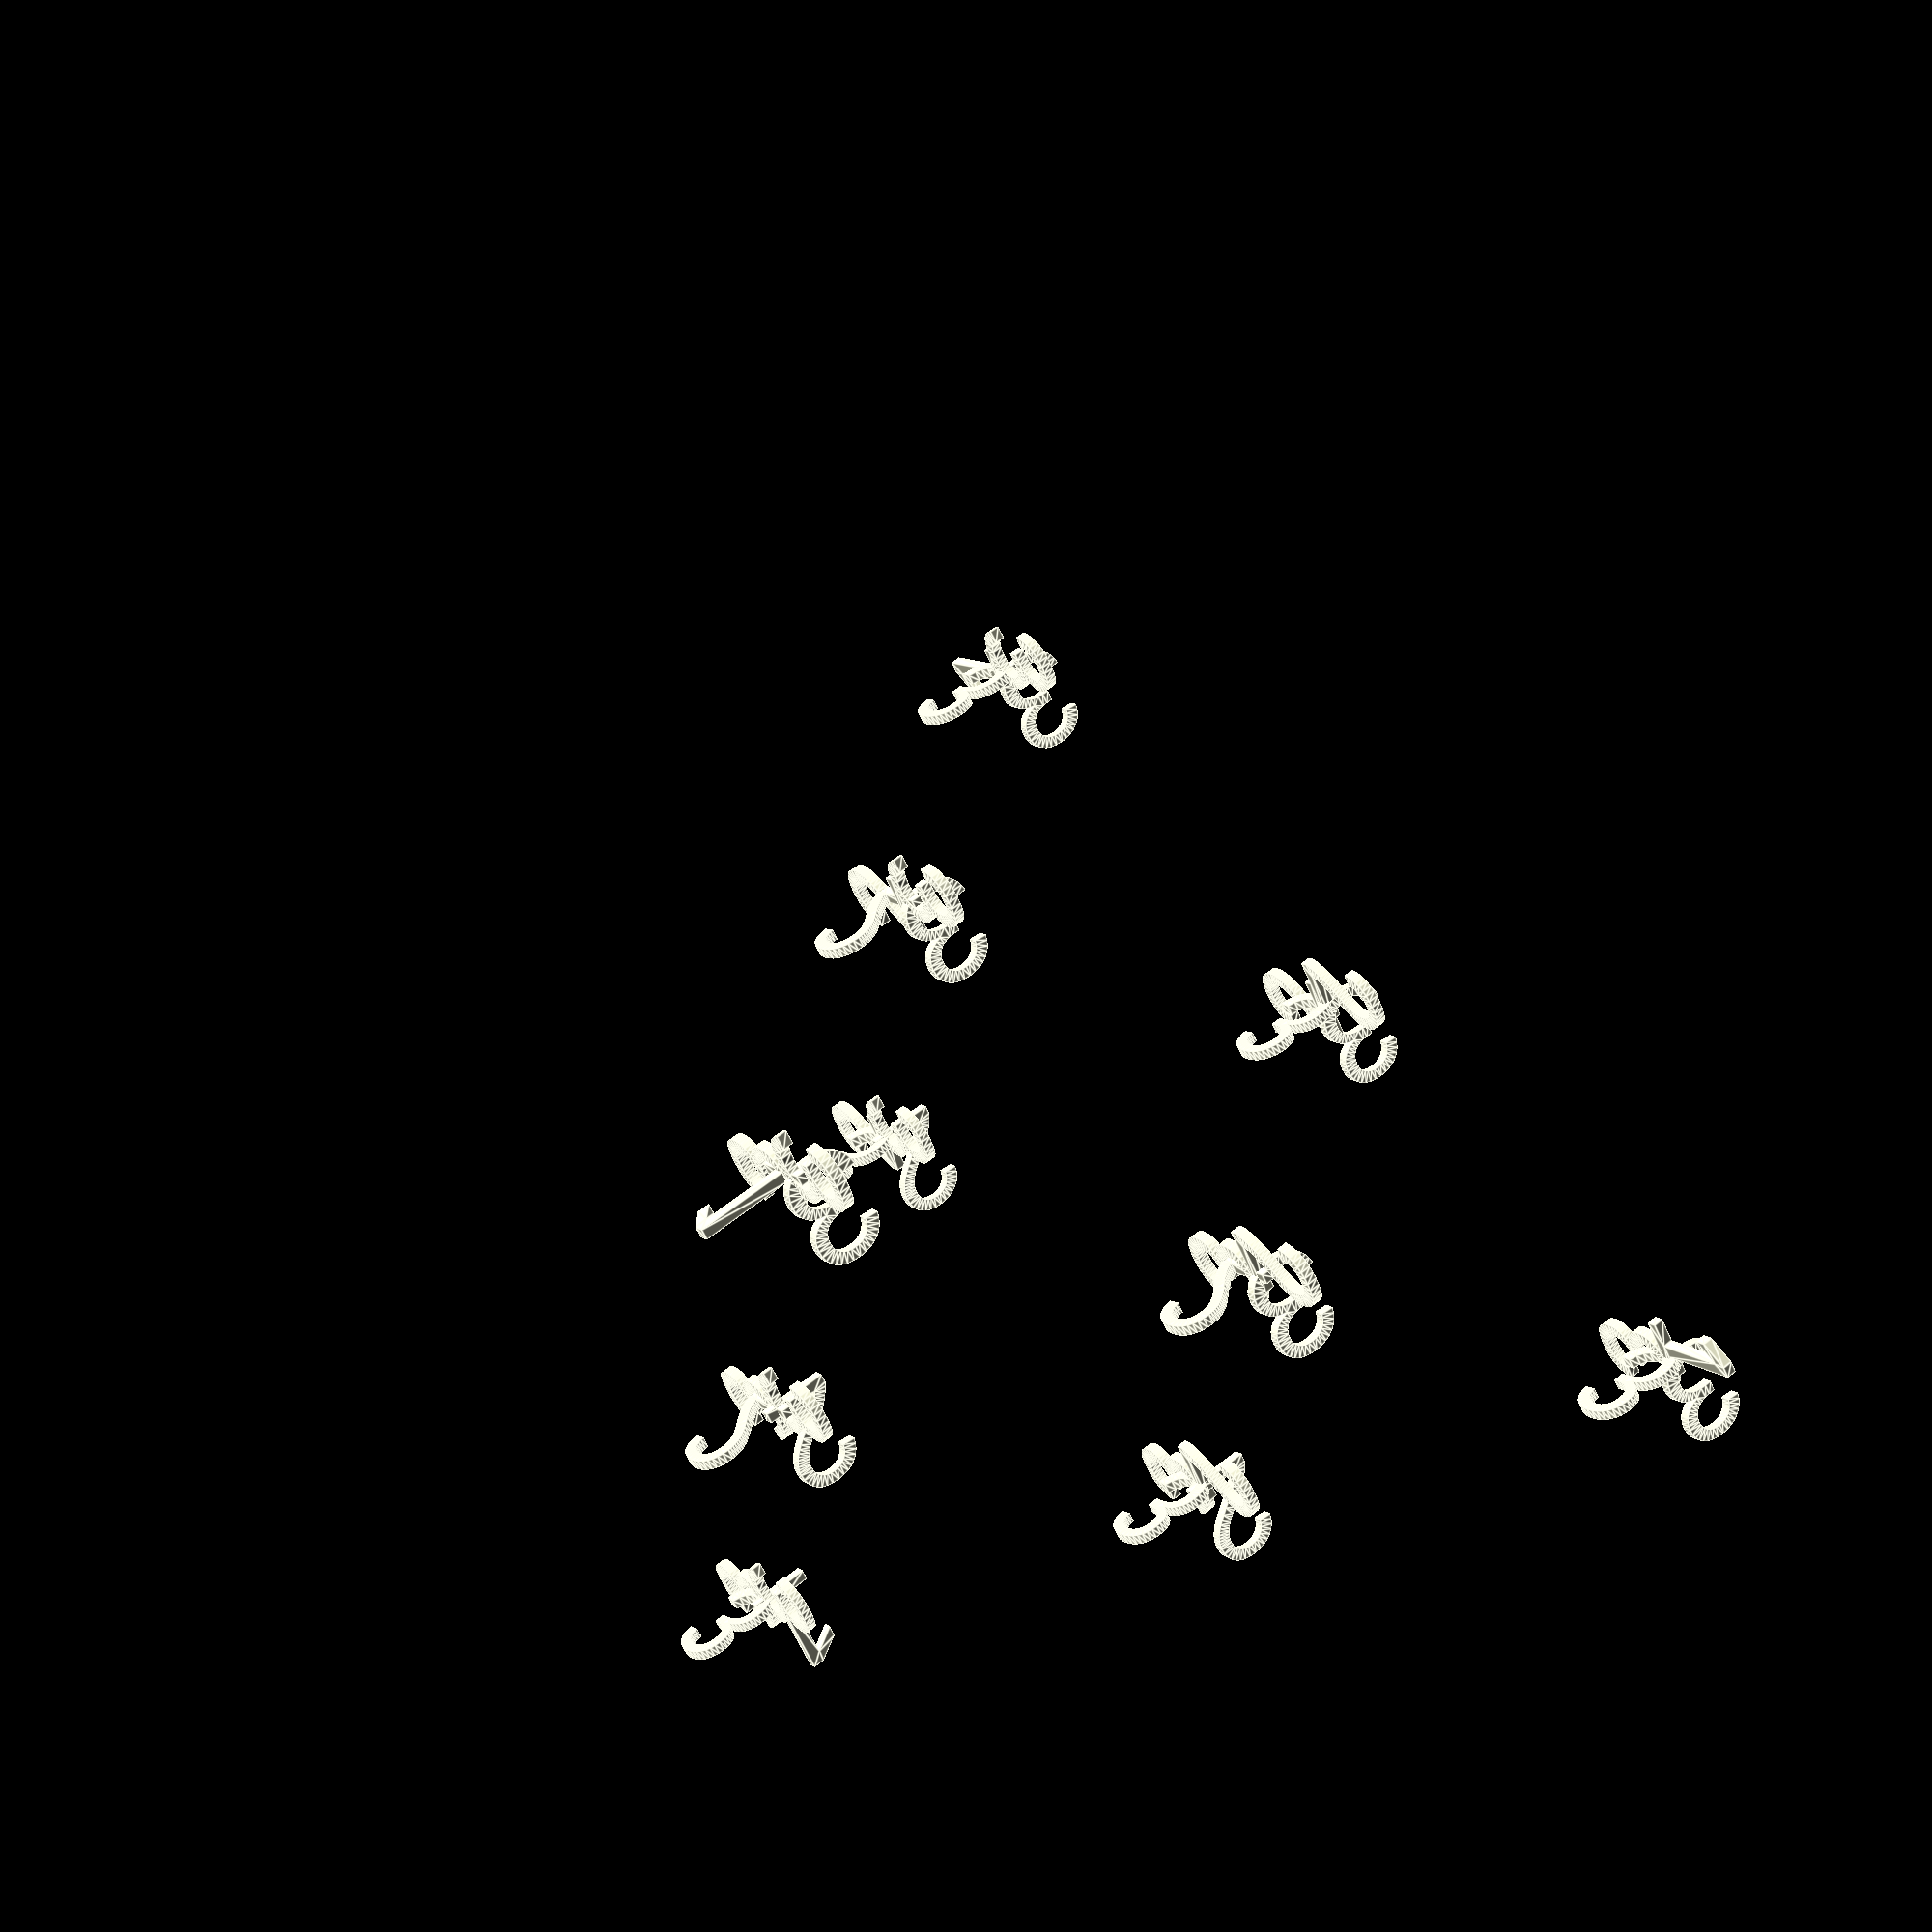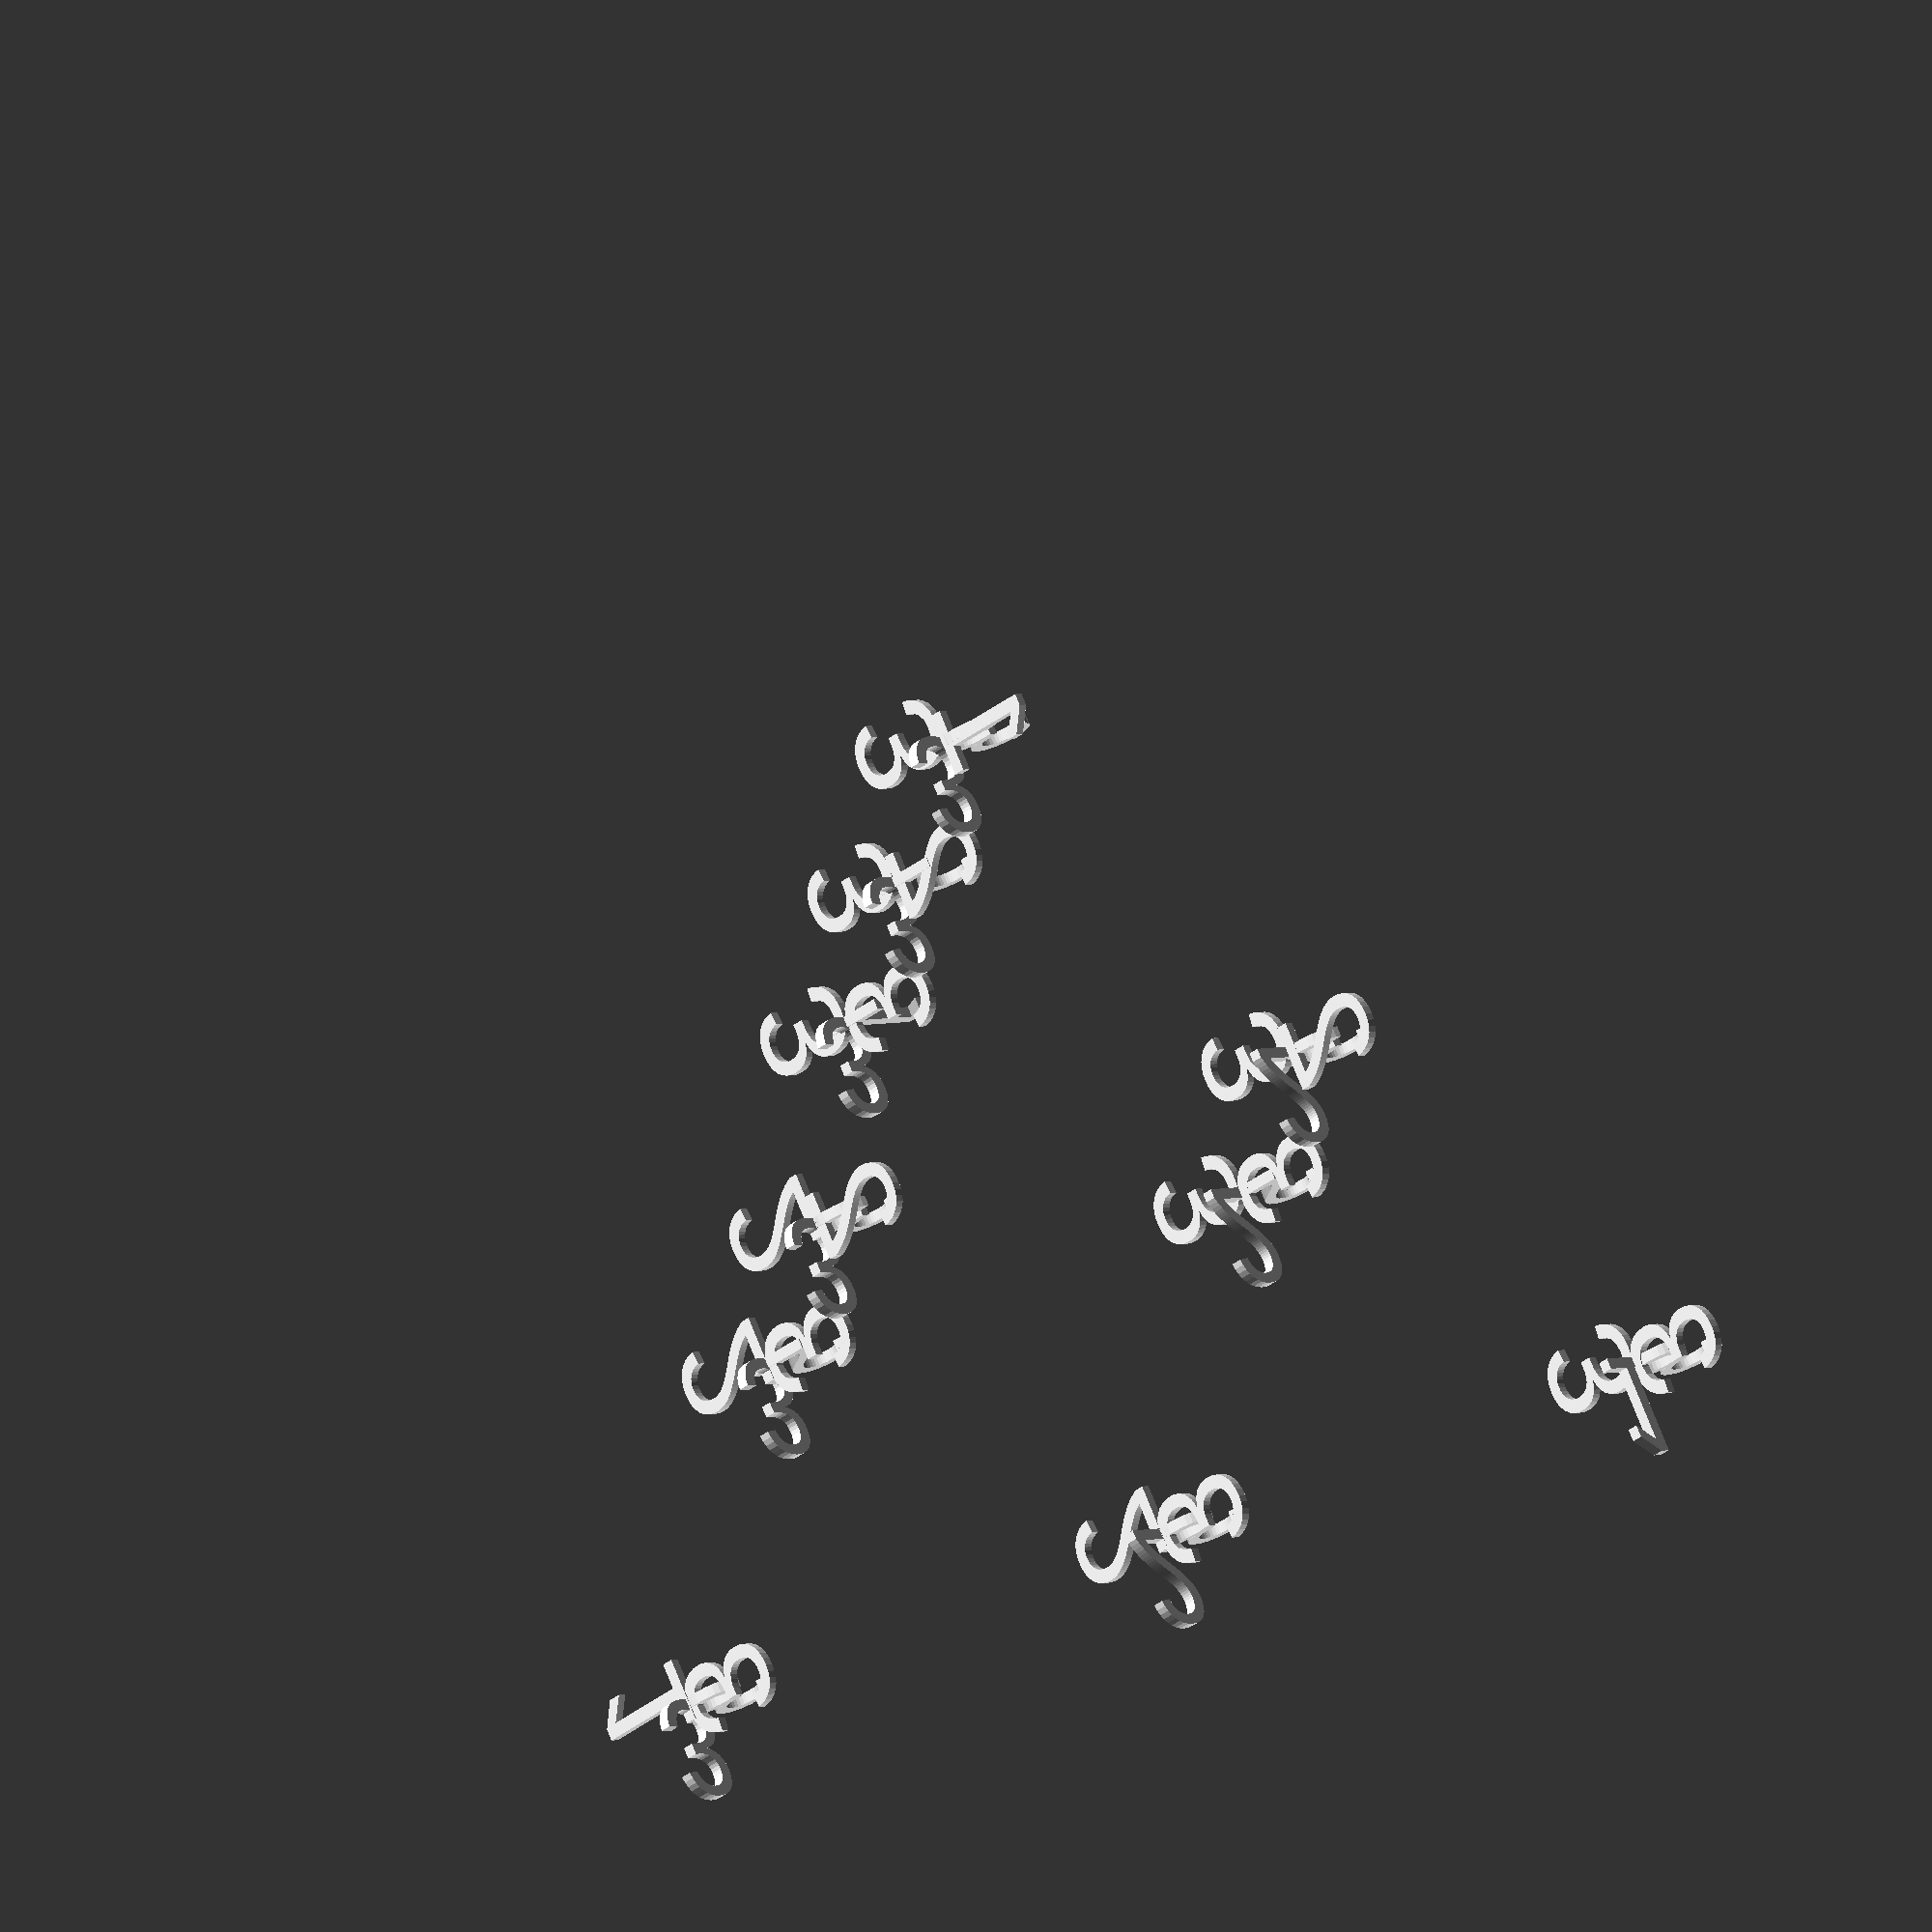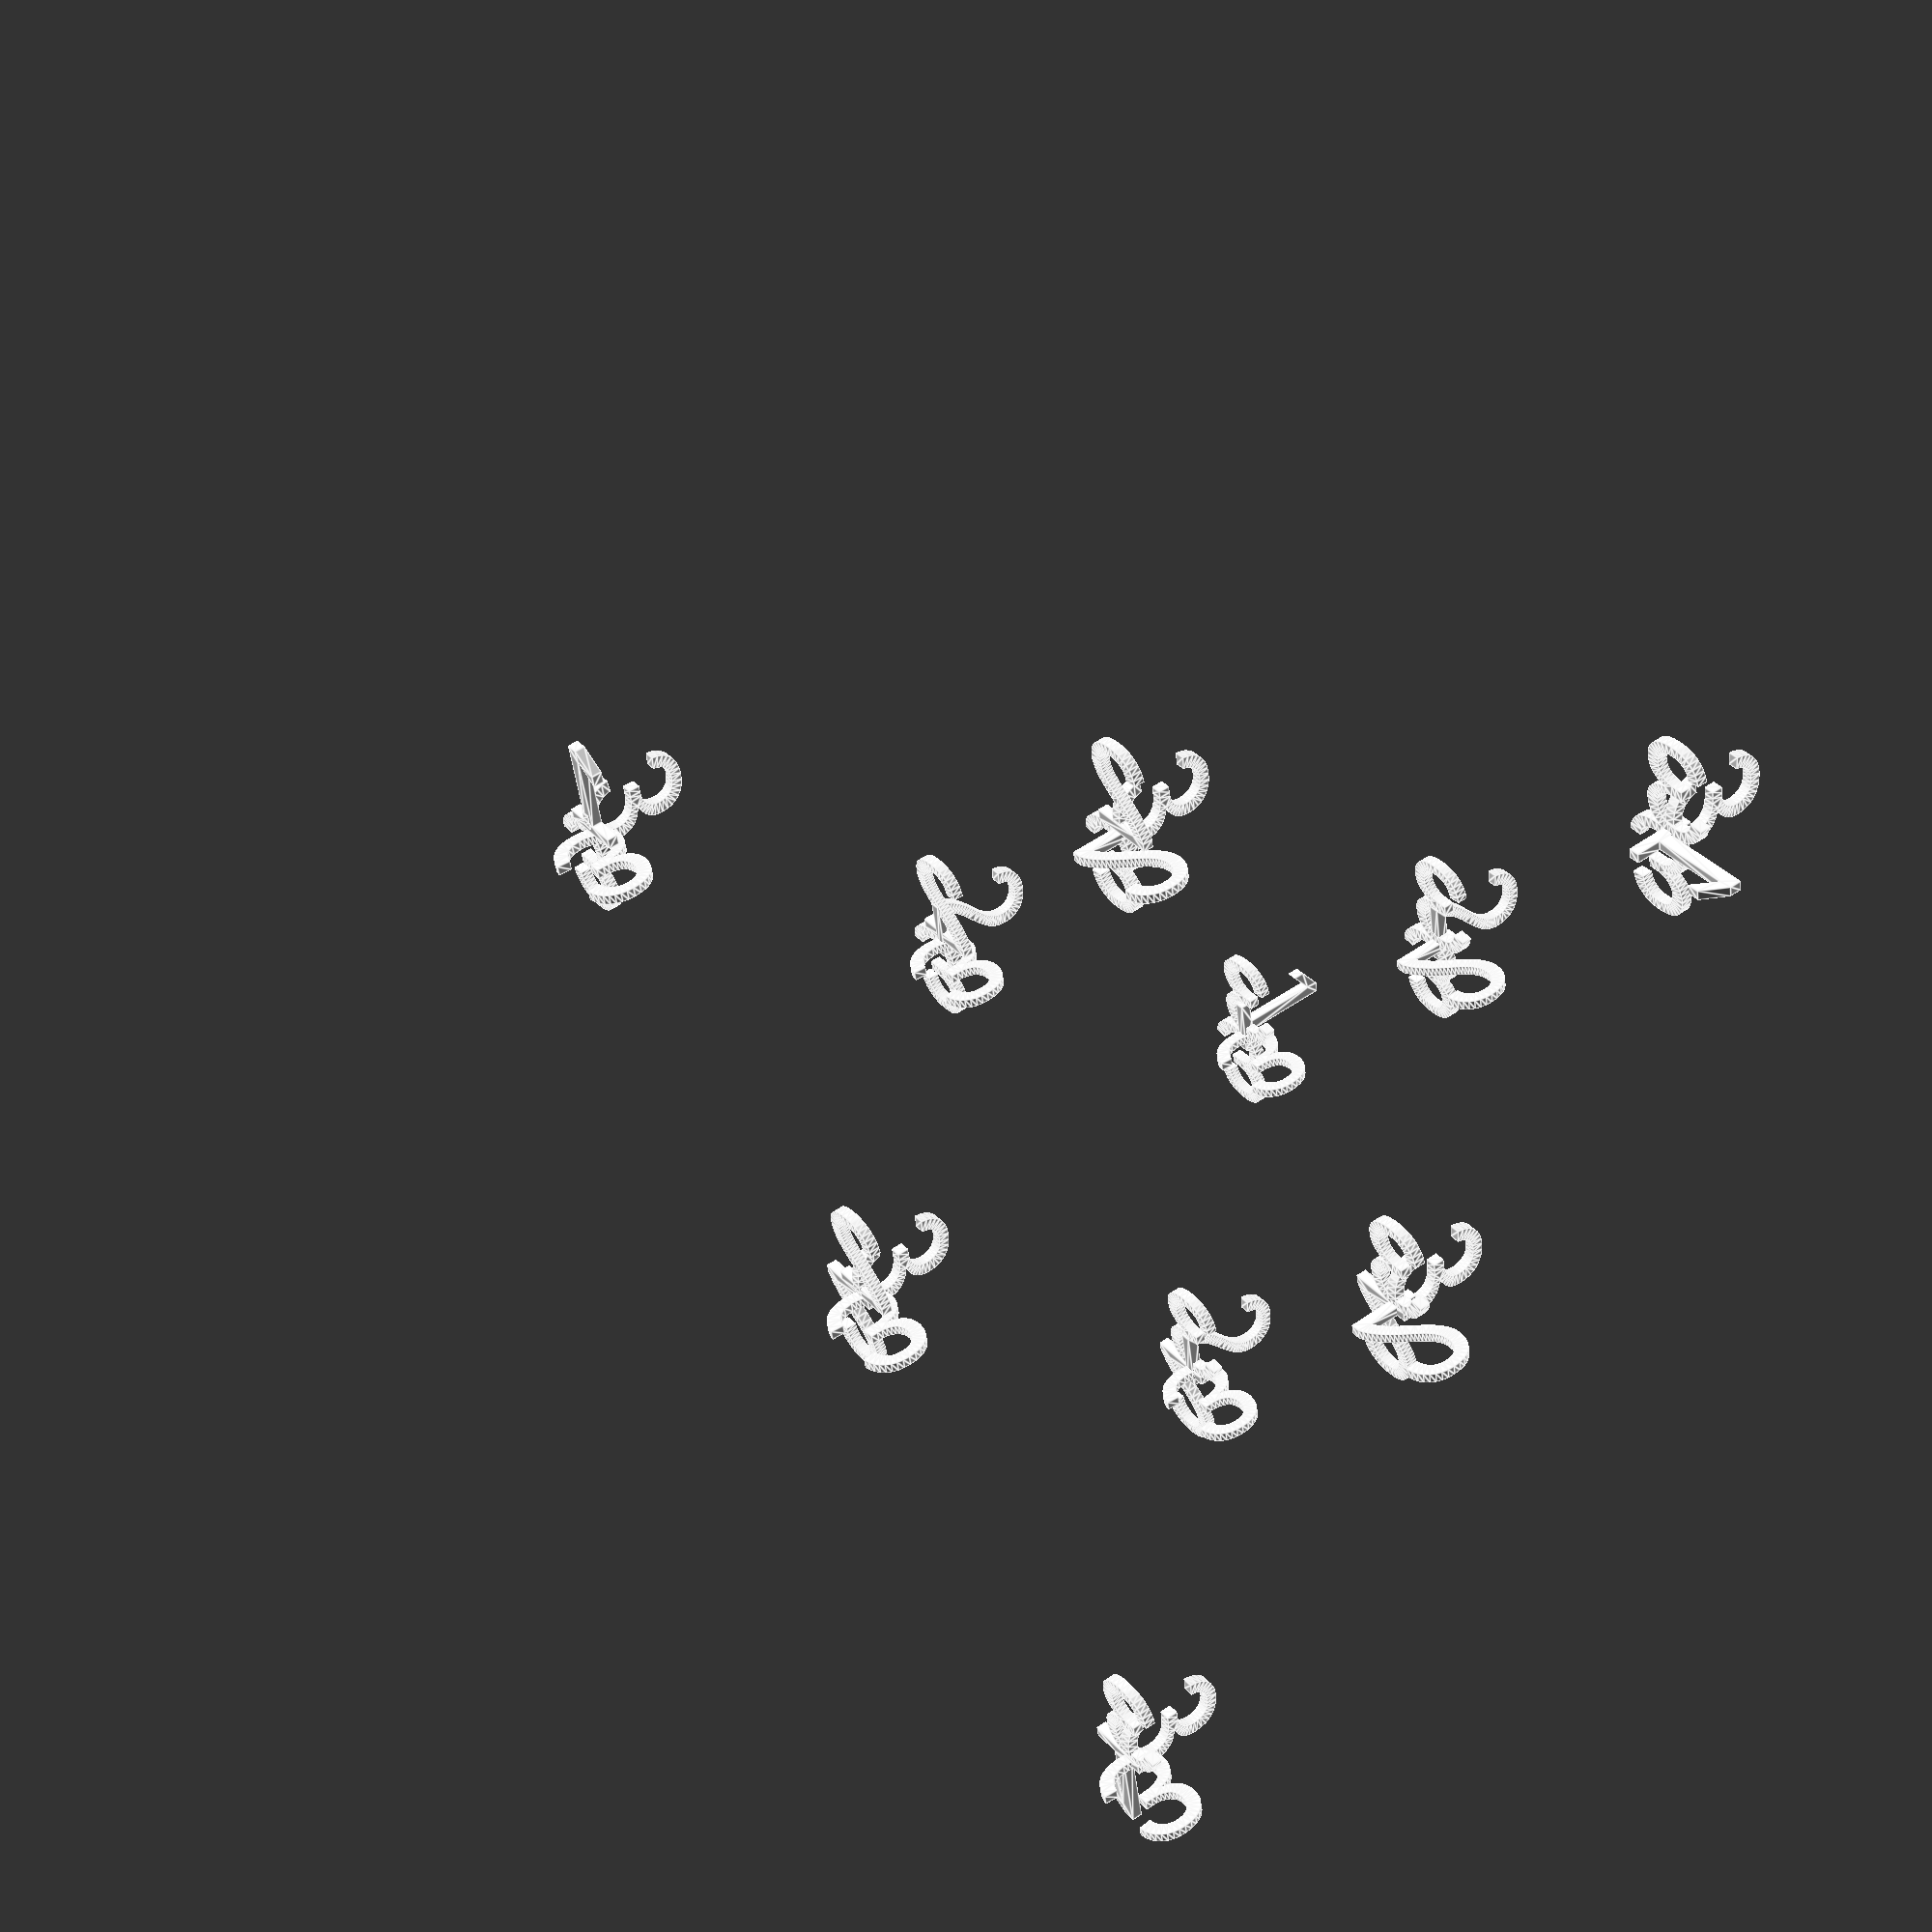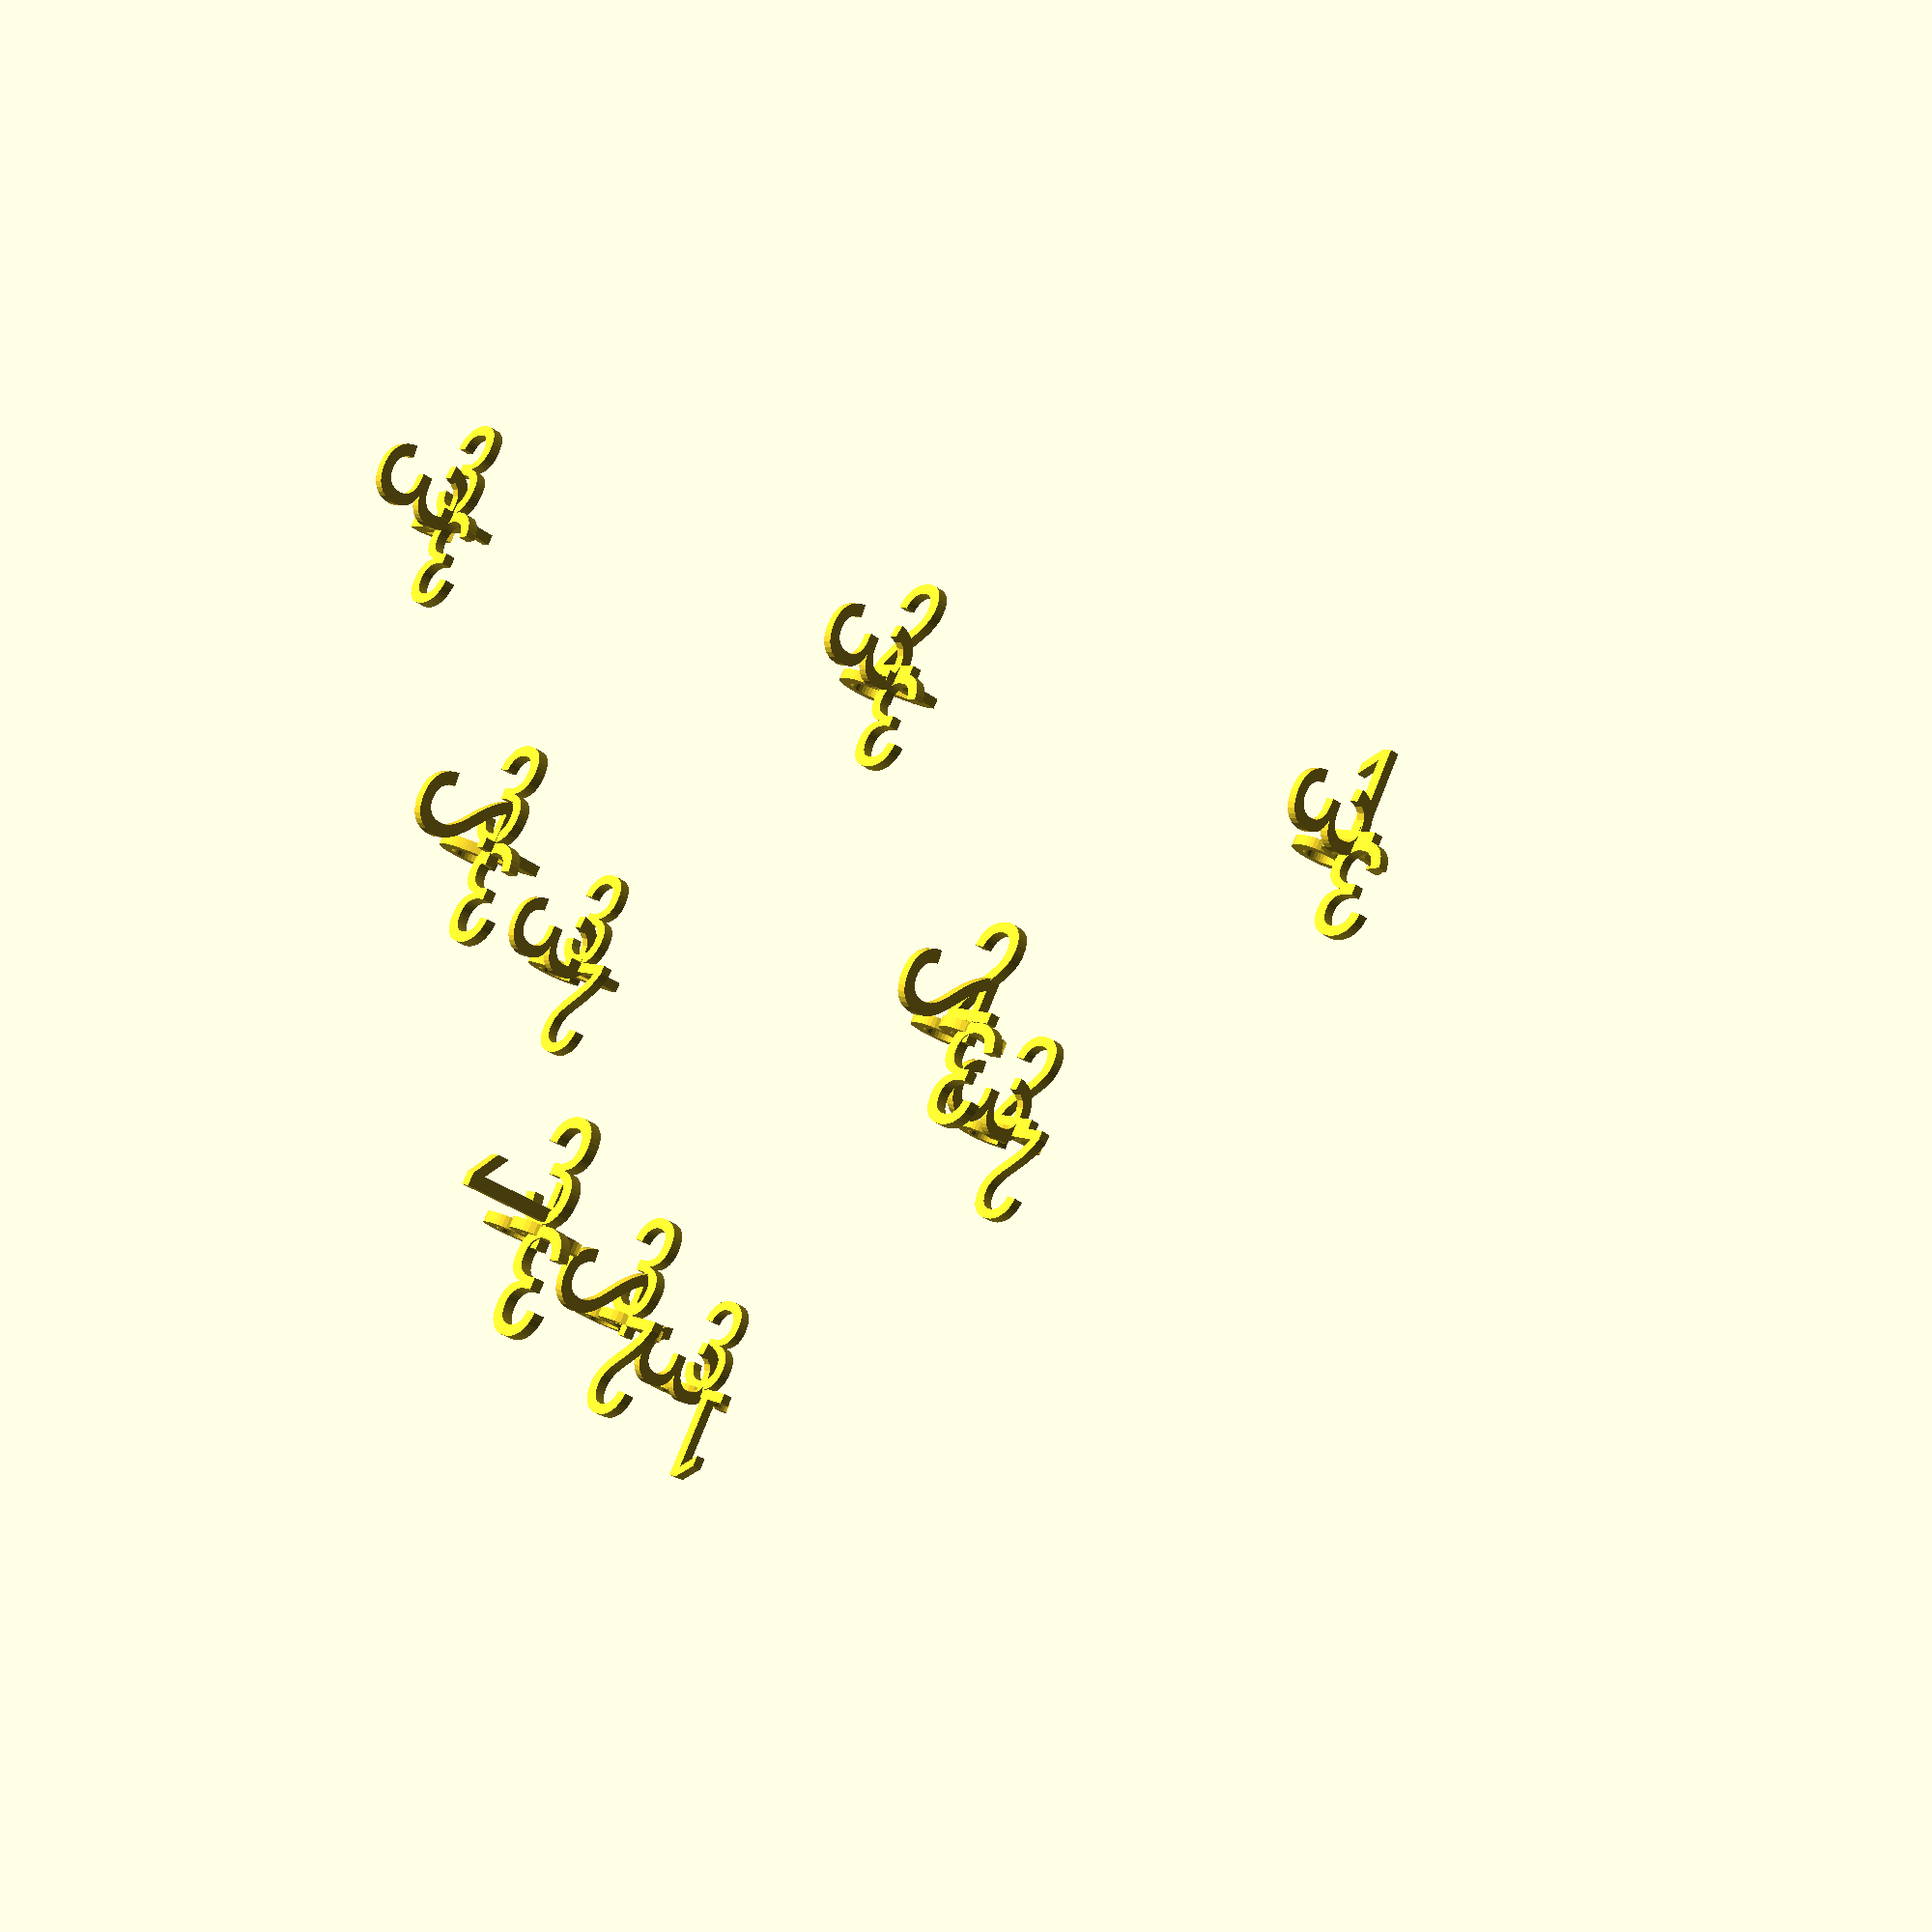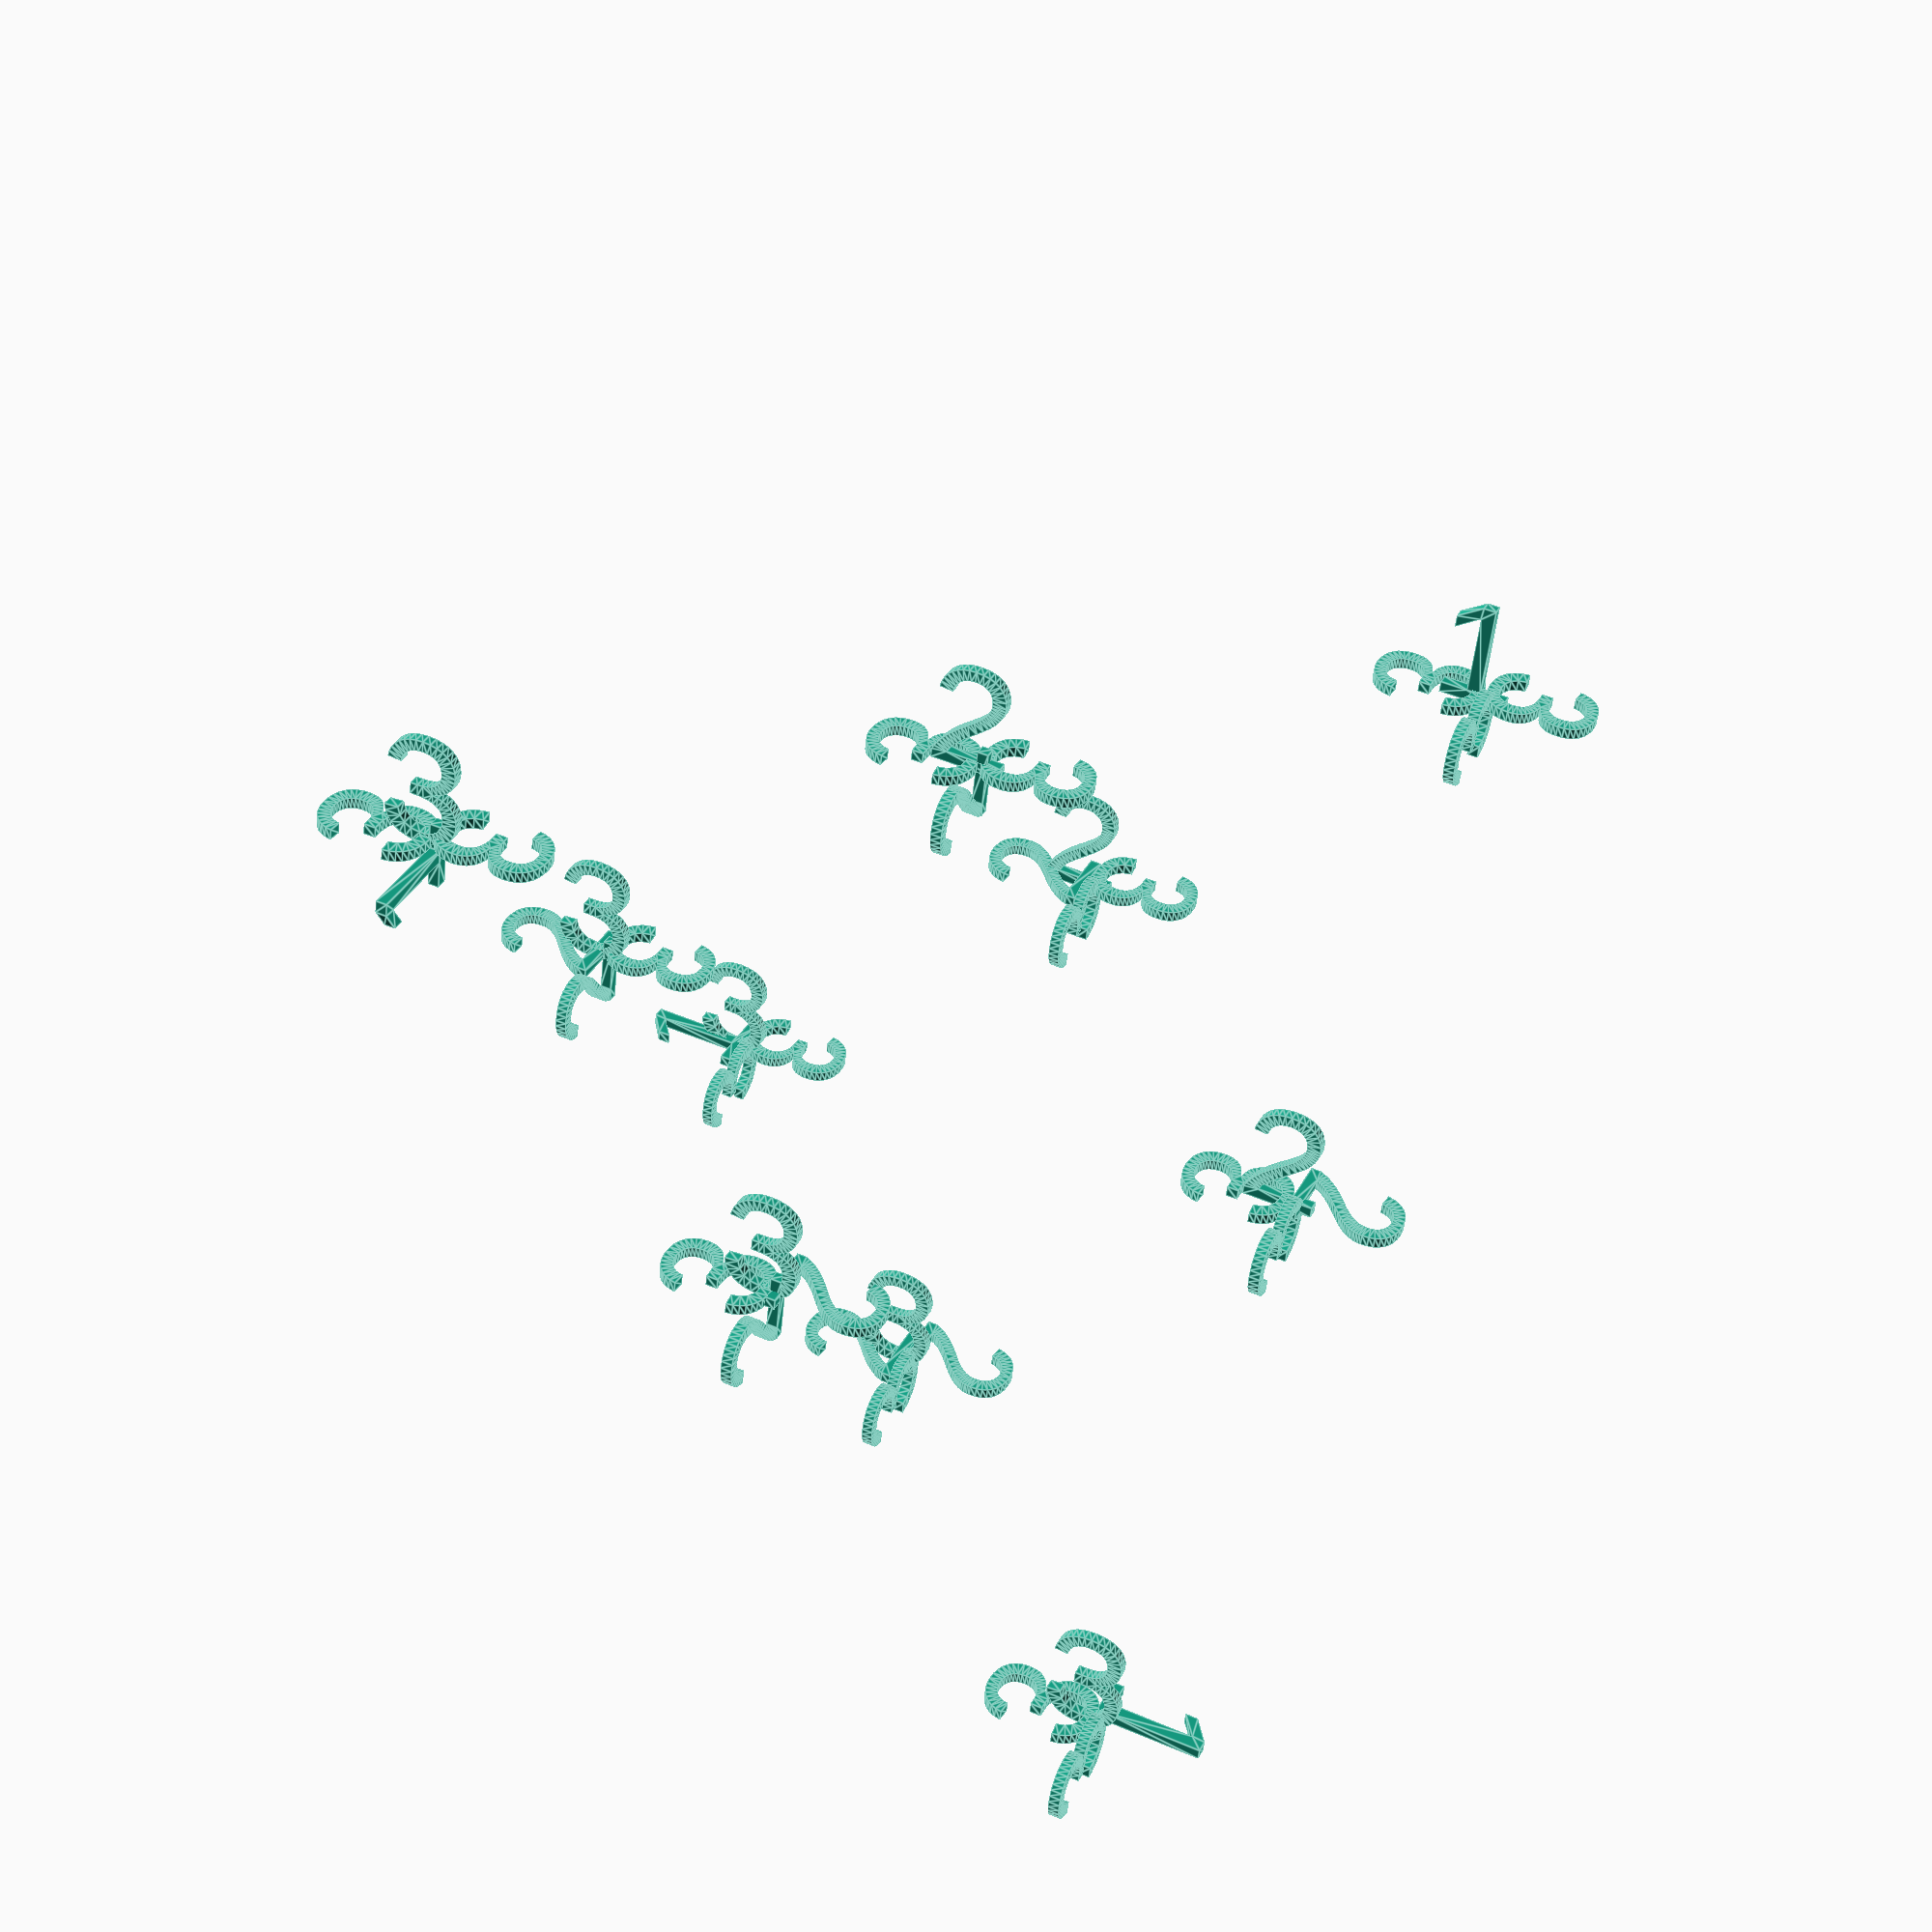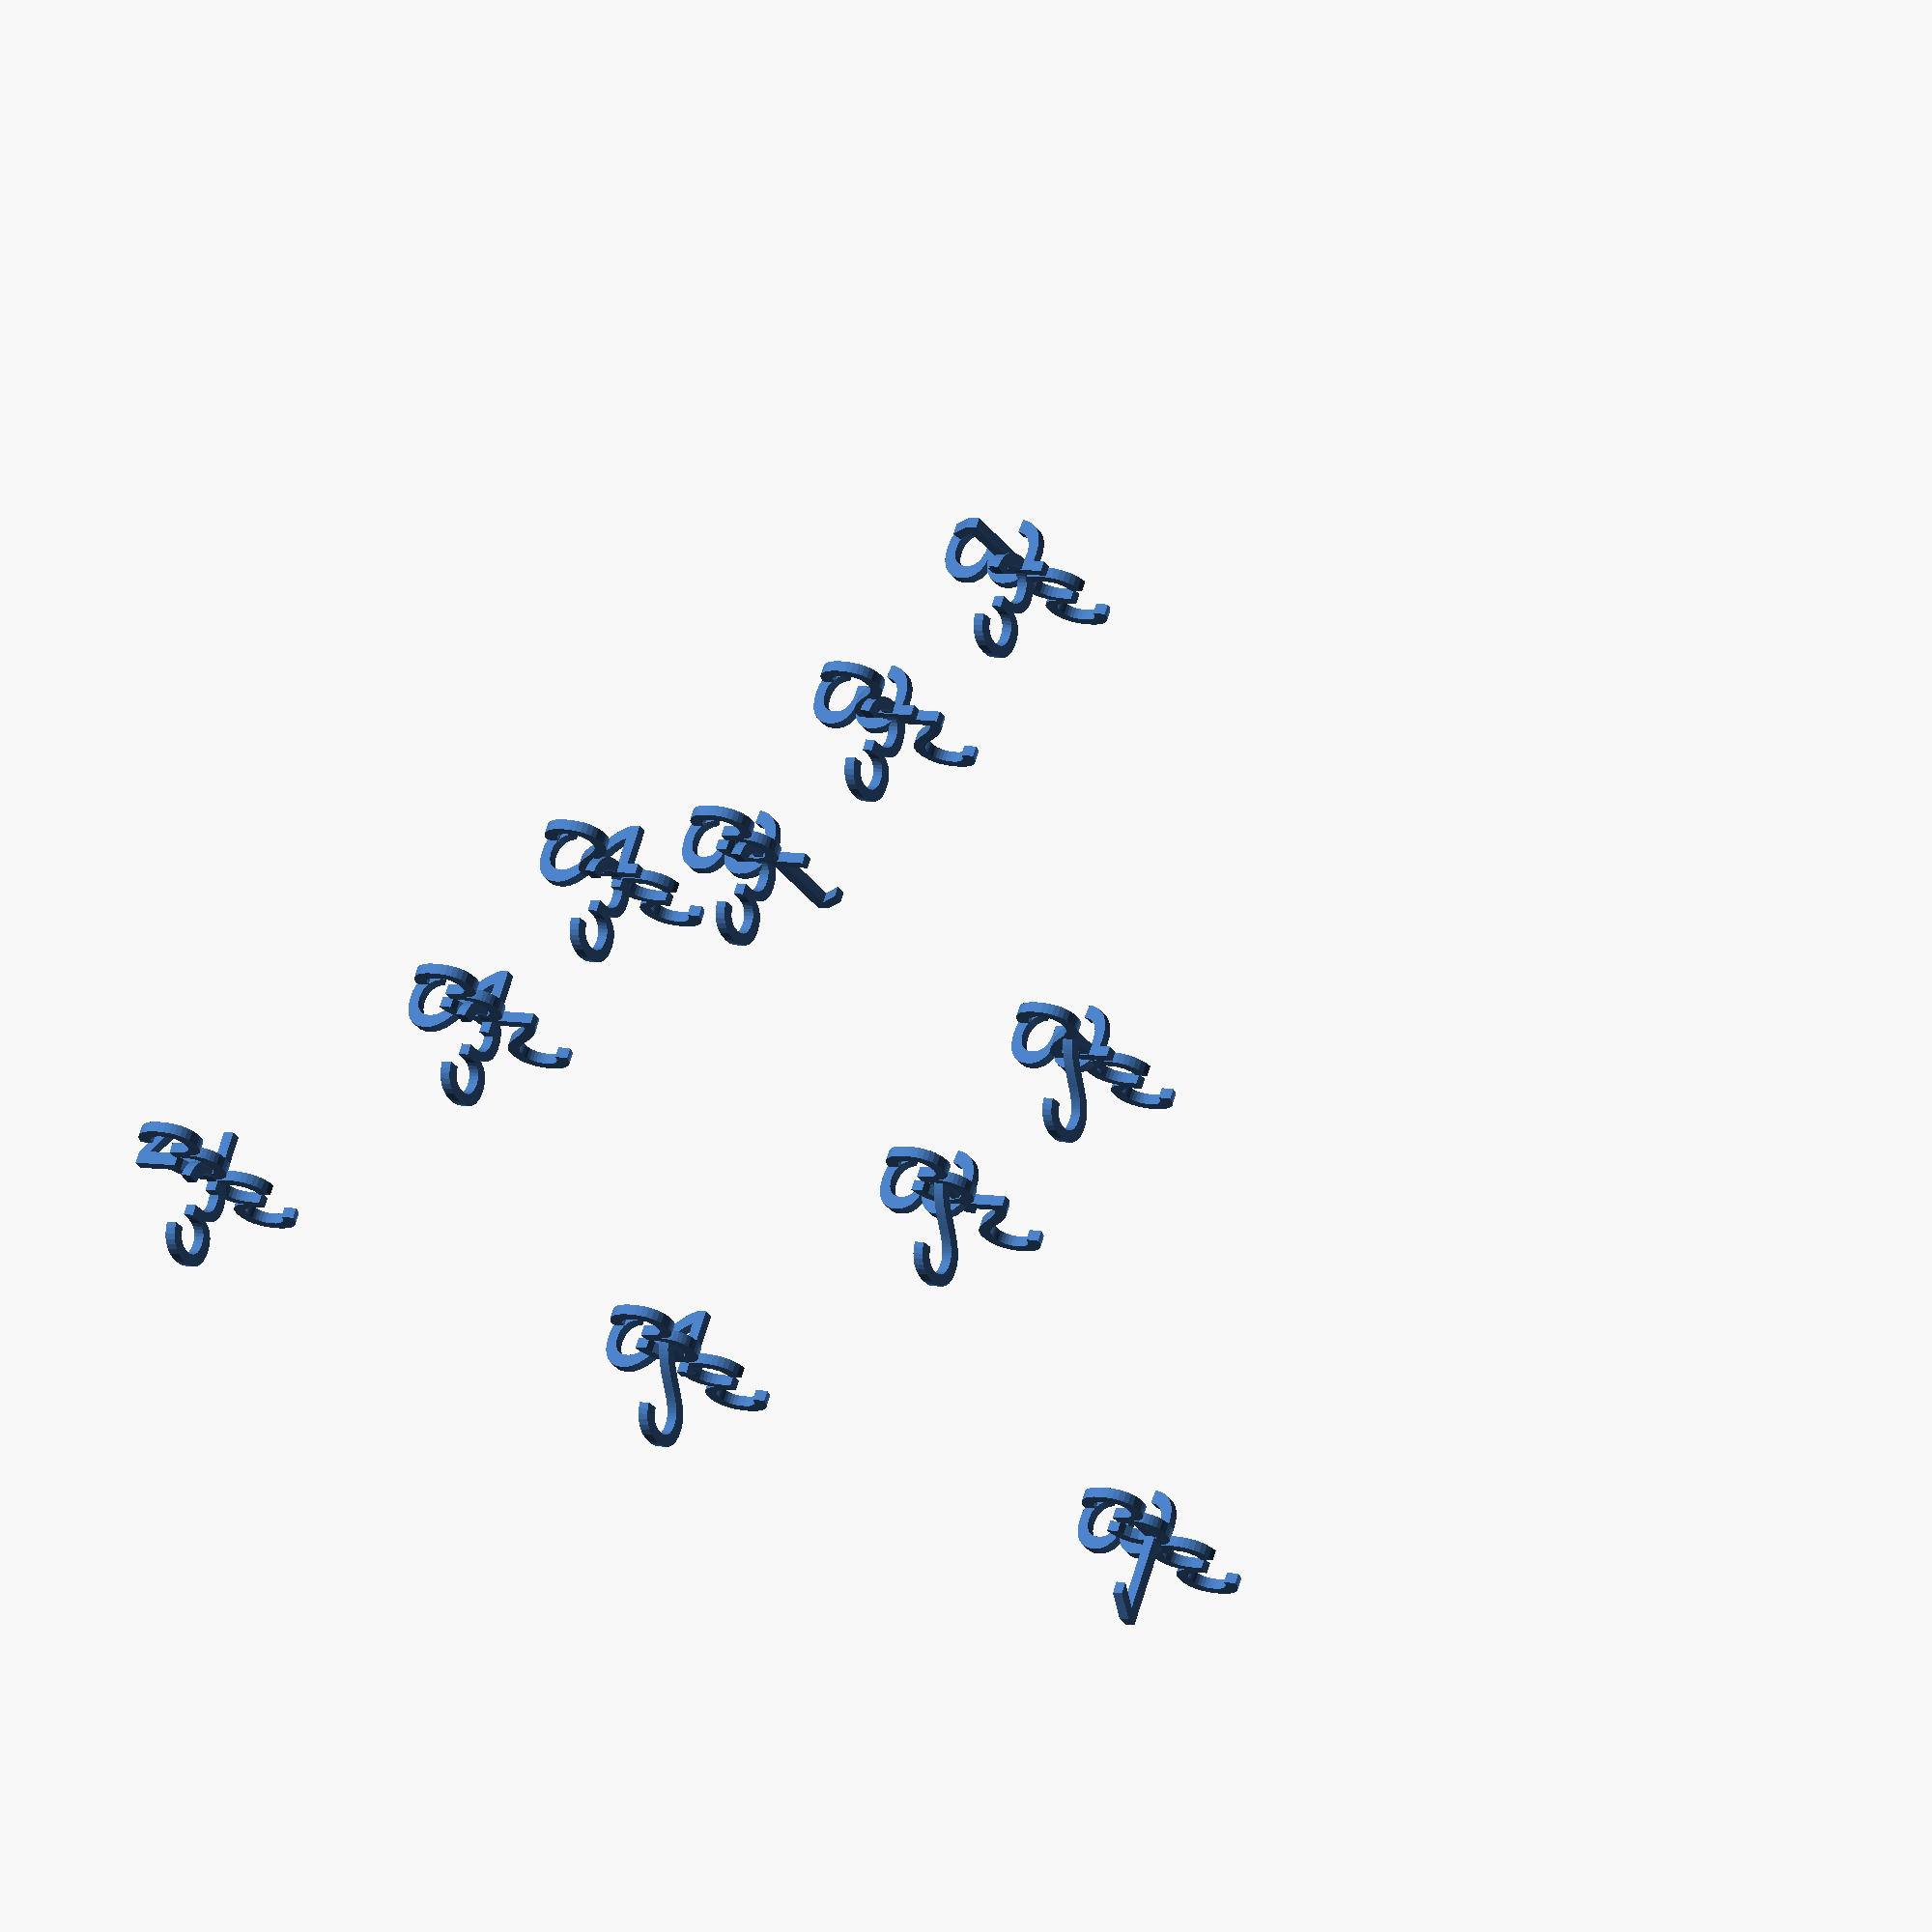
<openscad>

//
// util
//

module txt(p, s, size=0.03) {
    translate(p) rotate([90, 0, 0]) scale(size)
        translate([-5, 0, 0]) linear_extrude(1) text(str(s));
}

module line(start, end, thickness=0.01) {
    hull() {
        translate(start) sphere(thickness);
        translate(end) sphere(thickness);
    }
}

function interp(a, b, x, end=1)
    = end == 0 ? a : a*(1-x/end) + b*x/end;


//
// tetrahedra
//

module tlayer(b, c, d, n) {
    for(u = [0:n-1]) {
        bc = interp(b, c, u, n-1);
        bd = interp(b, d, u, n-1);
        for(v = [0:u]) {
            txt(interp(bc, bd, v, u), n);
        }
    }
}

module tetrahedron(n, outline=false) {
    a = [1, 1, 1];
    b = [1, -1, -1];
    c = [-1, 1, -1];
    d = [-1, -1, 1];
    vs = [a, b, c, d];
    rotate([45, -asin(1/sqrt(3)), 0])
    scale(20) {
        // outline
        if(outline) for(i = [0:len(vs)-2]) {
            for(j = [i+1:len(vs)-1]) {
                line(vs[i], vs[j]);
            }
        }

        for(i = [1:n]) {
            ab = interp(a, b, i-1, n-1);
            ac = interp(a, c, i-1, n-1);
            ad = interp(a, d, i-1, n-1);
            tlayer(ab, ac, ad, i);
        }
    }
}

module multitetrahedron(n, outline=false) {
    tetrahedron(n, outline=outline);
    // TODO wherefore these rotations?
    rotate([112, 28, 101]) tetrahedron(n, outline=outline);
    rotate([112, 28, 221]) tetrahedron(n, outline=outline);
    rotate([112, 28, 341]) tetrahedron(n, outline=outline);
}


//
// octahedra
//

module olayer(north, east, west, n) {
    // nxn square
    du = (east - north) / (n - 1);
    dv = (west - north) / (n - 1);
    for(u = [0:n-1]) {
        for(v = [0:n-1]) {
            txt(north + u*du + v*dv, n);
        }
    }
}

module octahedron(n, outline=false) {
    top = [0, 0, 1];
    north = [0, 1, 0];
    east = [1, 0, 0];
    middle = [east, north, -east, -north];
    scale(20) {
        // outline
        if(outline) for(i = [0:len(middle)-1]) {
            line(top, middle[i]);
            line(middle[i], middle[(i+1) % len(middle)]);
            line(middle[i], -top);
        }

        // middle layer
        olayer(north, east, -east, n);
        
        for(end = [top, -top]) {
            // end layer
            txt(end, 1);
            
            // other layers
            if (n > 2) for(i = [2:n-1]) {
                northi = interp(end, north, i-1, n-1);
                easti = interp(end, east, i-1, n-1);
                westi = interp(end, -east, i-1, n-1);
                olayer(northi, easti, westi, i);
            }
        }
    }
}

module multioctahedron(n, outline=false) {
    octahedron(n, outline=outline);
    rotate([90, 0, 0]) octahedron(n);
    rotate([0, 90, 0]) octahedron(n);
}


//
// output
//

//multioctahedron(3);
multitetrahedron(3, outline=false);
</openscad>
<views>
elev=118.5 azim=116.8 roll=4.8 proj=p view=edges
elev=228.9 azim=69.1 roll=172.1 proj=o view=solid
elev=243.5 azim=78.0 roll=119.2 proj=p view=edges
elev=262.9 azim=261.2 roll=255.7 proj=p view=wireframe
elev=358.2 azim=217.5 roll=160.1 proj=p view=edges
elev=233.4 azim=215.6 roll=202.0 proj=o view=wireframe
</views>
